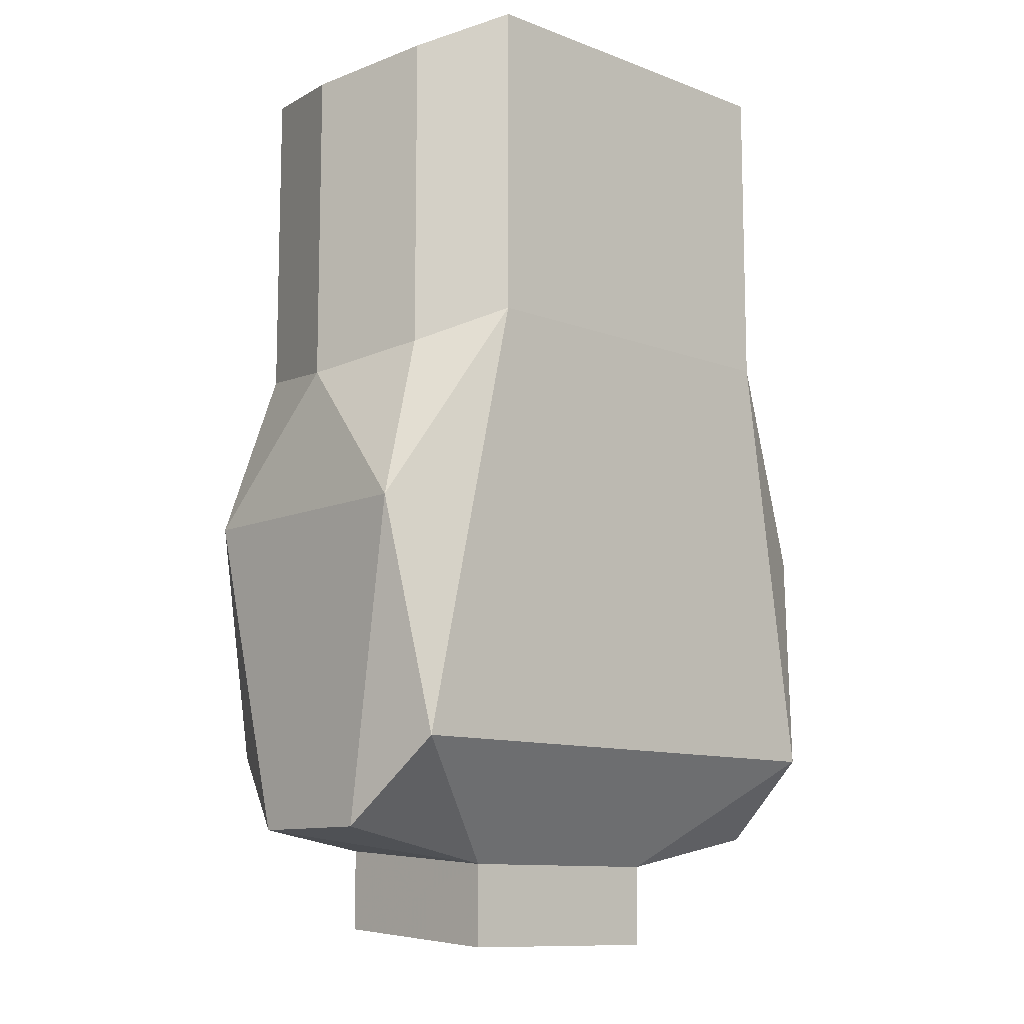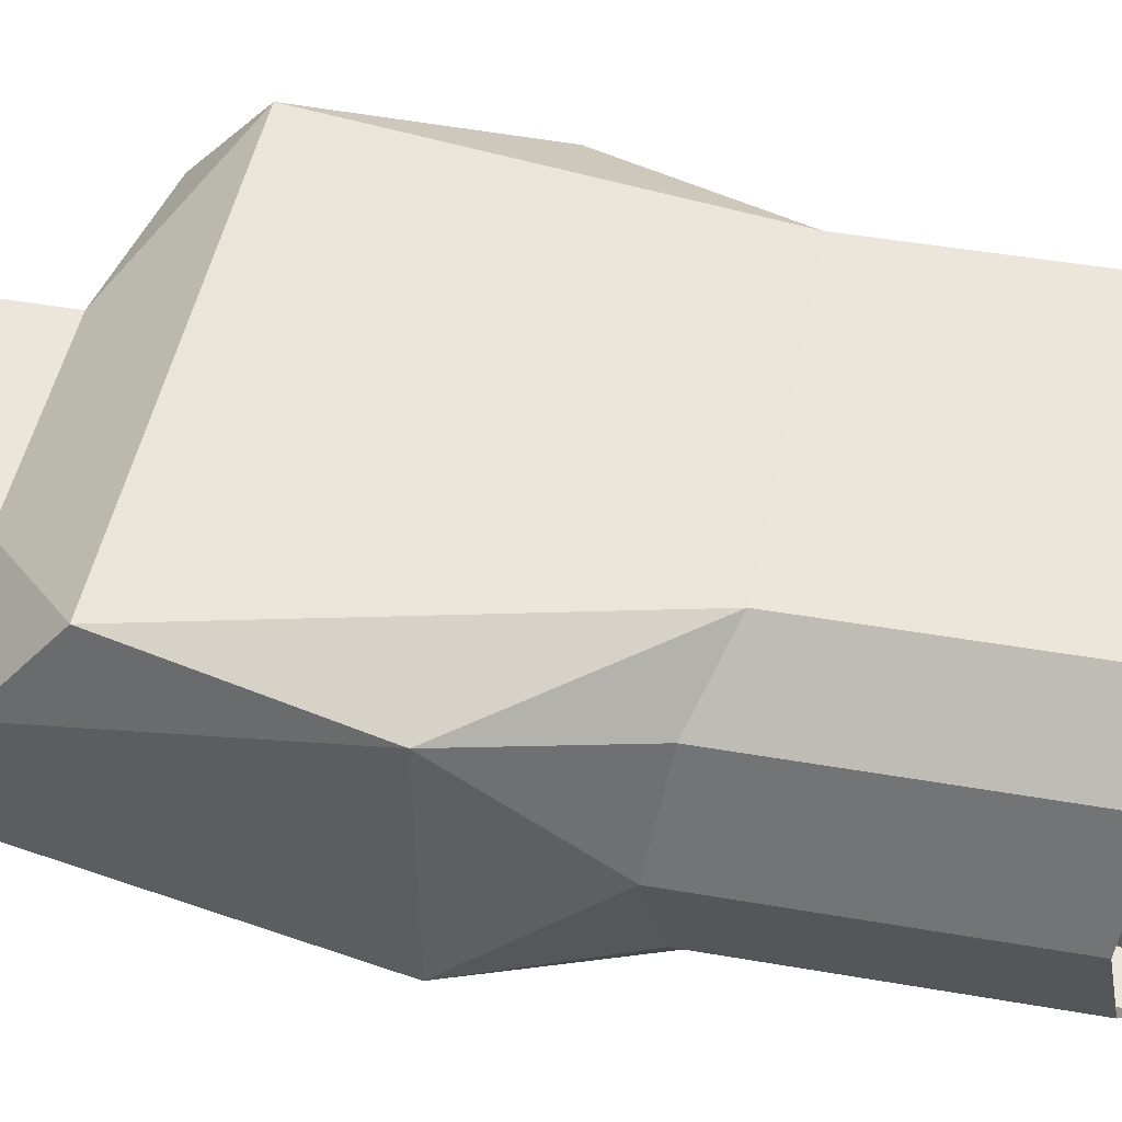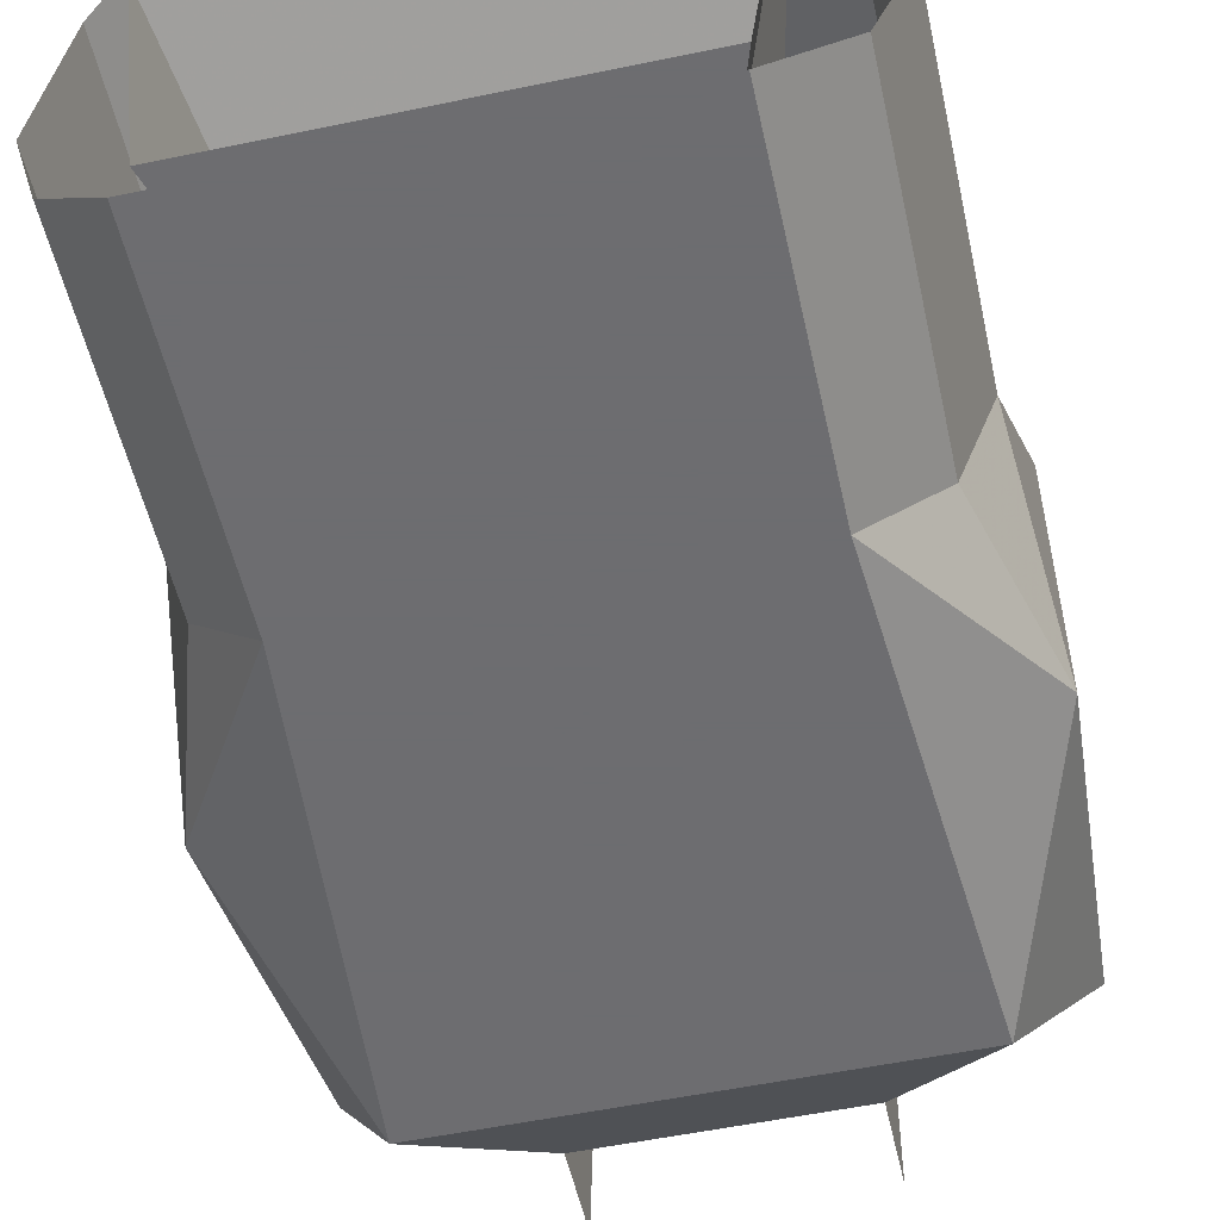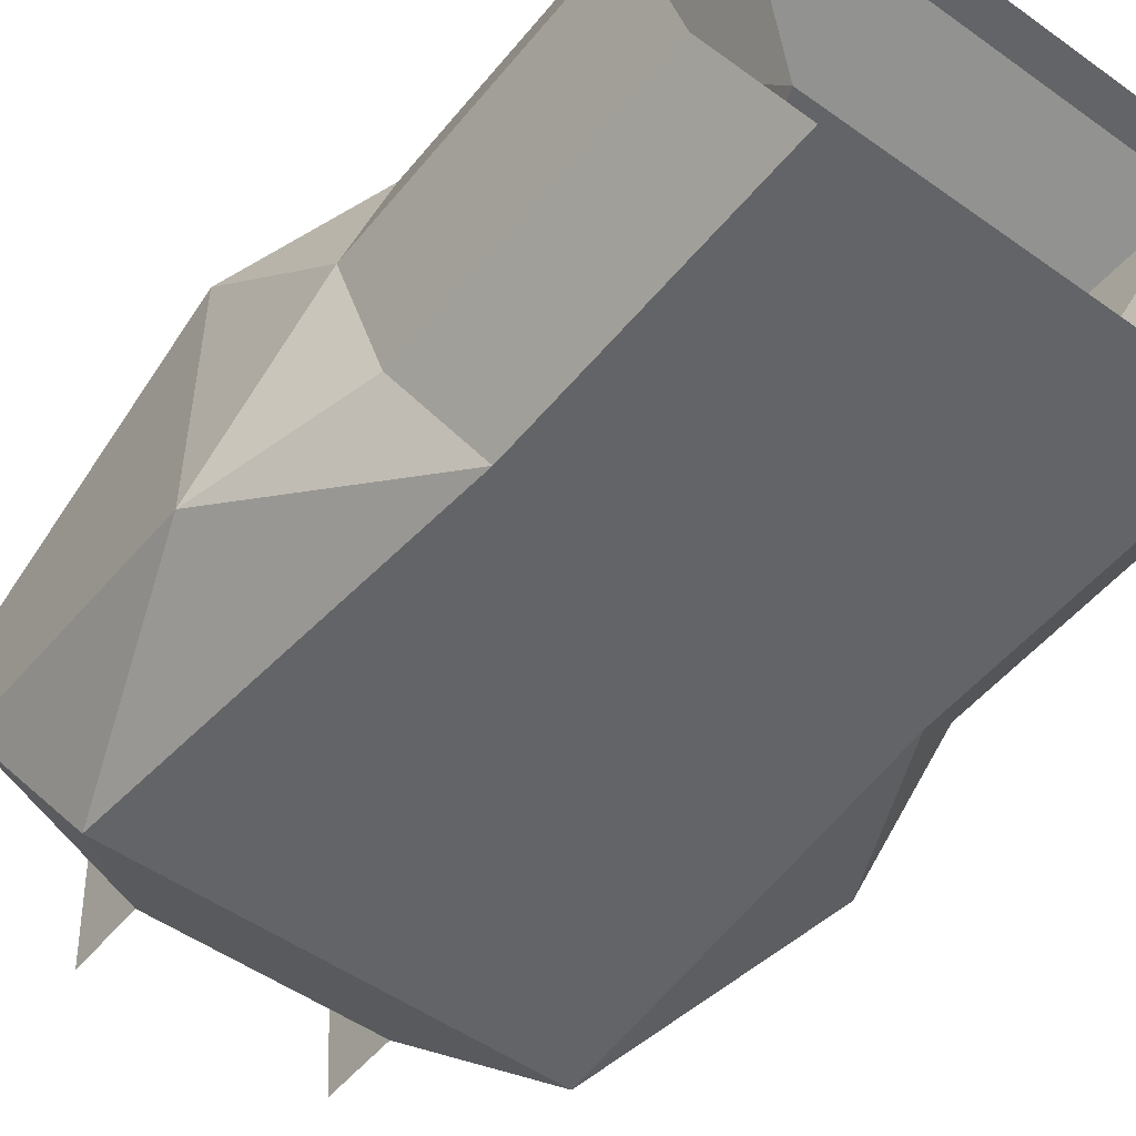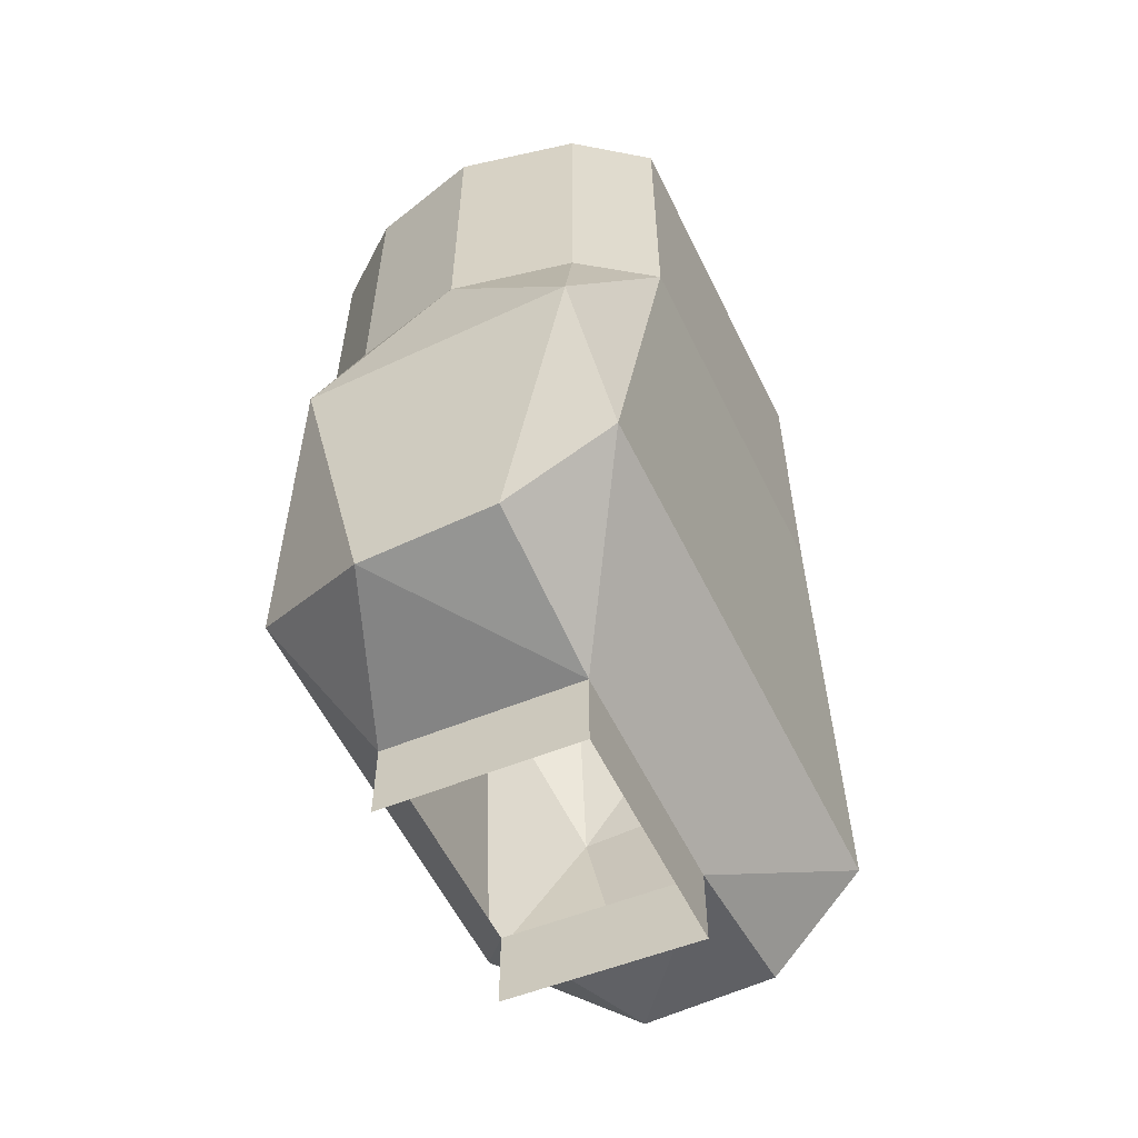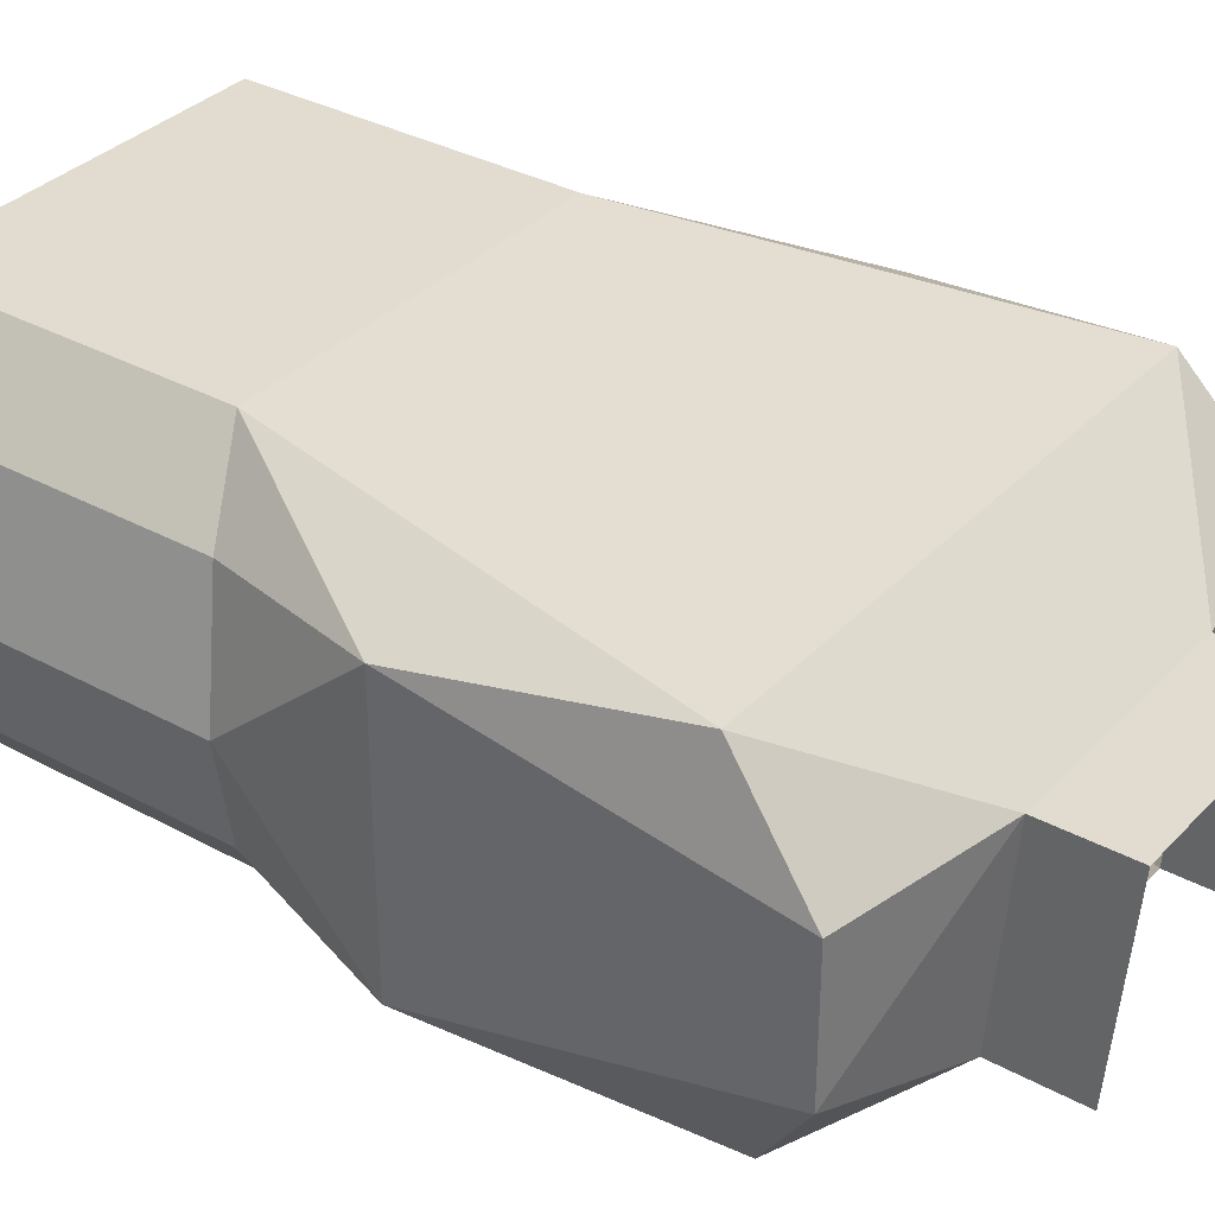
<metadata>
{"format":"obj","ext":"obj","renderer":"f3d","projection":"perspective","resolution":1024,"background":"white","views":[{"elev":-11.0,"azim":-42.9,"up":"+Y"},{"elev":48.5,"azim":100.9,"up":"+Z"},{"elev":-54.1,"azim":-167.5,"up":"+Z"},{"elev":-51.2,"azim":142.2,"up":"+Z"},{"elev":-57.9,"azim":-64.1,"up":"+Y"},{"elev":34.3,"azim":-53.7,"up":"+Z"}]}
</metadata>
<code>
v -0.1328 -1.273 -0.03125
v -0.1328 -1.273 0.03125
v -0.1406 -1.125 0.0625
v -0.1406 -1.125 -0.0625
v -0.1016 -1.234 -0.09375
v -0.05469 -1.281 -0.0625
v -0.05469 -1.289 0.03125
v -0.125 -1.234 0.07812
v -0.08594 -1.031 0.08594
v -0.1172 -1.047 0.05469
v -0.1328 -1.055 0
v -0.1172 -1.047 -0.05469
v -0.08594 -1.031 -0.09375
v 0 -1.031 -0.09375
v -0.04688 -1.234 -0.09375
v 0 -1.234 -0.09375
v 0.05469 -1.281 -0.0625
v 0.04688 -1.234 -0.09375
v 0.1016 -1.234 -0.09375
v 0.1328 -1.273 -0.03125
v 0.05469 -1.289 0.03125
v 0.05469 -1.328 0.03125
v 0.05469 -1.32 -0.0625
v -0.05469 -1.328 0.03125
v -0.05469 -1.32 -0.0625
v 0.1406 -1.125 -0.0625
v 0.1406 -1.125 0.0625
v 0.1328 -1.273 0.03125
v 0.08594 -1.031 -0.09375
v 0.1172 -1.047 -0.05469
v 0.1328 -1.055 0
v 0.1172 -1.047 0.05469
v 0.08594 -1.031 0.08594
v 0.125 -1.234 0.07812
v 0 -1 -0.09375
v 0.08594 -1 -0.09375
v 0.1172 -1.016 -0.05469
v 0.1328 -1.023 0
v 0.1172 -1.016 0.05469
v 0.08594 -1 0.08594
v 0 -1.234 0.07812
v 0.08594 -0.9609 0.03906
v 0.0625 -0.9609 -0.0625
v 0.08594 -0.8906 -0.0625
v 0.1016 -0.8906 0.0625
v -0.08594 -0.9609 0.03906
v -0.1016 -0.8906 0.0625
v -0.0625 -0.9609 -0.0625
v -0.08594 -0.8906 -0.0625
v -0.08594 -1 -0.09375
v -0.08594 -0.9609 -0.09375
v 0 -0.9609 -0.09375
v 0.08594 -0.9609 -0.09375
v 0.1172 -0.9766 -0.05469
v 0.1328 -0.9844 0
v 0.1172 -0.9766 0.05469
v 0.08594 -0.9609 0.08594
v -0.08594 -1 0.08594
v -0.1172 -1.016 0.05469
v -0.1328 -1.023 0
v -0.1172 -1.016 -0.05469
v -0.1172 -0.9766 -0.05469
v -0.1172 -0.9297 -0.05469
v -0.08594 -0.9141 -0.09375
v 0 -0.9141 -0.09375
v 0.08594 -0.9141 -0.09375
v 0.1172 -0.9297 -0.05469
v 0.1328 -0.9375 0
v 0.1172 -0.9297 0.05469
v 0.08594 -0.9141 0.08594
v -0.08594 -0.9609 0.08594
v -0.1172 -0.9766 0.05469
v -0.1328 -0.9844 0
v -0.1328 -0.9375 0
v -0.1328 -0.9062 0
v -0.1172 -0.8984 -0.05469
v -0.08594 -0.8828 -0.09375
v 0 -0.8828 -0.09375
v 0.08594 -0.8828 -0.09375
v 0.1172 -0.8984 -0.05469
v 0.1328 -0.9062 0
v 0.1172 -0.8984 0.05469
v 0.08594 -0.8828 0.08594
v -0.08594 -0.9141 0.08594
v -0.1172 -0.9297 0.05469
v -0.1172 -0.8984 0.05469
v -0.08594 -0.8828 0.08594
f 1 2 3
f 1 3 4
f 1 4 5
f 1 5 6
f 1 6 7
f 1 7 2
f 2 7 8
f 2 8 3
f 3 8 9
f 3 9 10
f 3 10 11
f 3 11 4
f 4 11 12
f 4 12 13
f 4 13 5
f 5 13 14
f 5 14 15
f 5 15 6
f 17 18 19
f 17 19 20
f 17 20 21
f 17 21 22
f 17 22 23
f 17 23 21
f 21 23 22
f 21 22 7
f 21 7 24
f 21 24 22
f 22 24 7
f 7 24 6
f 7 6 25
f 7 25 24
f 24 25 6
f 26 27 28
f 26 28 20
f 26 20 19
f 26 19 29
f 26 29 30
f 26 30 31
f 26 31 27
f 27 31 32
f 27 32 33
f 27 33 34
f 27 34 28
f 28 34 21
f 28 21 20
f 19 18 14
f 19 14 29
f 33 9 41
f 33 41 34
f 34 41 21
f 21 41 7
f 7 41 8
f 8 41 9
f 42 43 44
f 42 44 45
f 42 45 46
f 46 45 47
f 46 47 48
f 48 47 49
f 48 49 43
f 43 49 44
f 6 15 16
f 17 16 18
f 14 16 15
f 16 14 18
f 6 16 17
f 29 14 35
f 29 35 36
f 29 36 30
f 30 36 37
f 30 37 31
f 31 37 38
f 31 38 32
f 32 38 39
f 32 39 33
f 33 39 40
f 33 40 9
f 14 13 50
f 14 50 35
f 40 58 9
f 9 58 10
f 10 58 59
f 10 59 11
f 11 59 60
f 11 60 12
f 12 60 61
f 12 61 13
f 13 61 50
f 35 50 51
f 35 51 52
f 35 52 36
f 36 52 53
f 36 53 37
f 37 53 54
f 37 54 38
f 38 54 55
f 38 55 39
f 39 55 56
f 39 56 40
f 40 56 57
f 40 57 58
f 50 61 62
f 50 62 51
f 57 71 58
f 58 71 59
f 59 71 72
f 59 72 60
f 60 72 73
f 60 73 61
f 61 73 62
f 51 62 63
f 51 63 64
f 51 64 52
f 52 64 65
f 52 65 53
f 53 65 66
f 53 66 54
f 54 66 67
f 54 67 55
f 55 67 68
f 55 68 56
f 56 68 69
f 56 69 57
f 57 69 70
f 57 70 71
f 62 73 74
f 62 74 63
f 70 84 71
f 71 84 72
f 72 84 85
f 72 85 73
f 73 85 74
f 63 74 75
f 63 75 76
f 63 76 64
f 64 76 77
f 64 77 65
f 65 77 78
f 65 78 66
f 66 78 79
f 66 79 67
f 67 79 80
f 67 80 68
f 68 80 81
f 68 81 69
f 69 81 82
f 69 82 70
f 70 82 83
f 70 83 84
f 74 85 86
f 74 86 75
f 84 83 87
f 84 87 85
f 85 87 86

</code>
